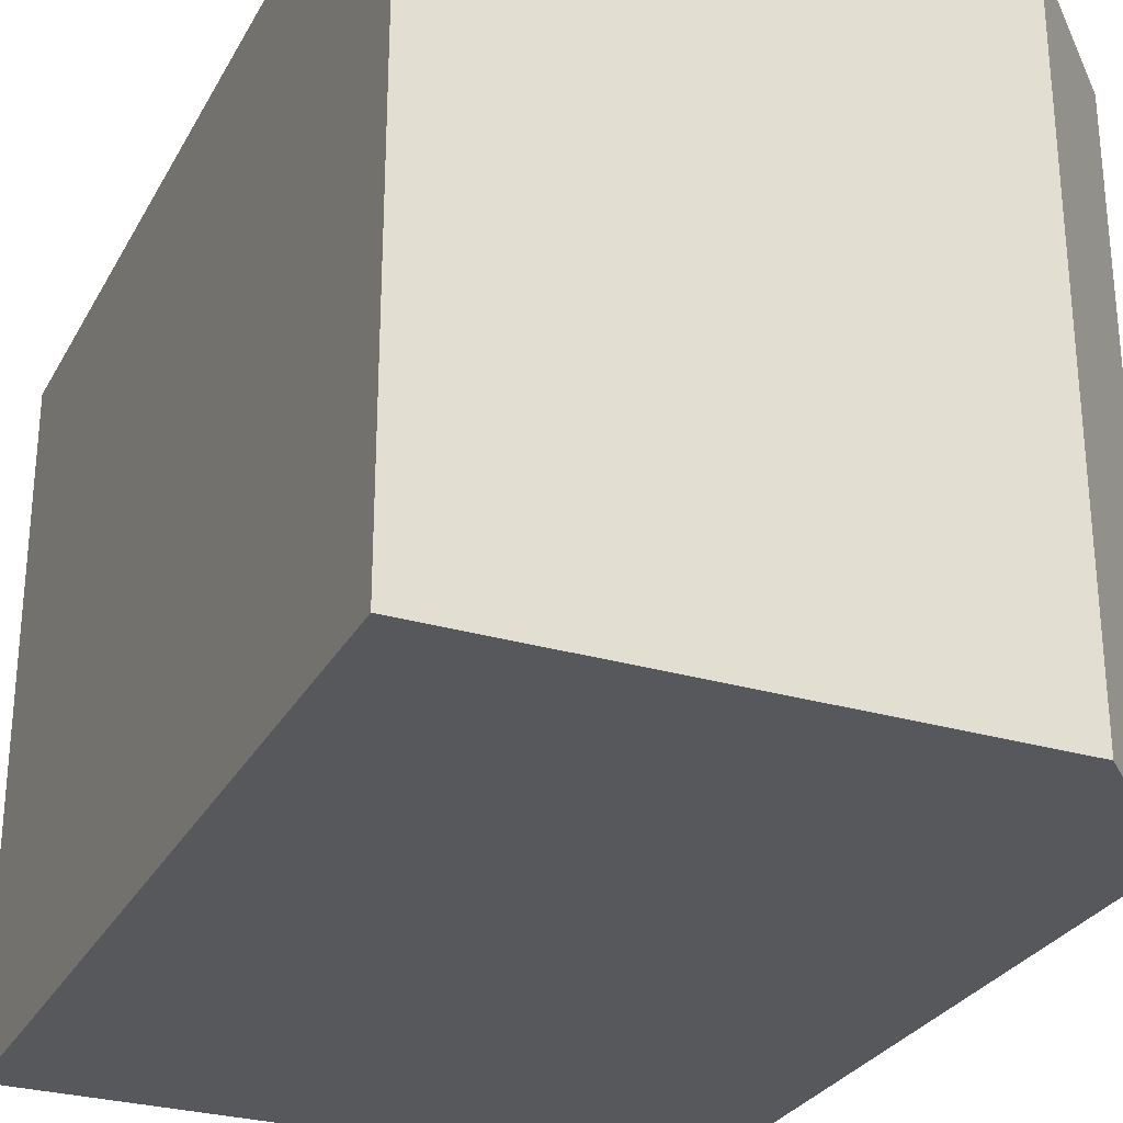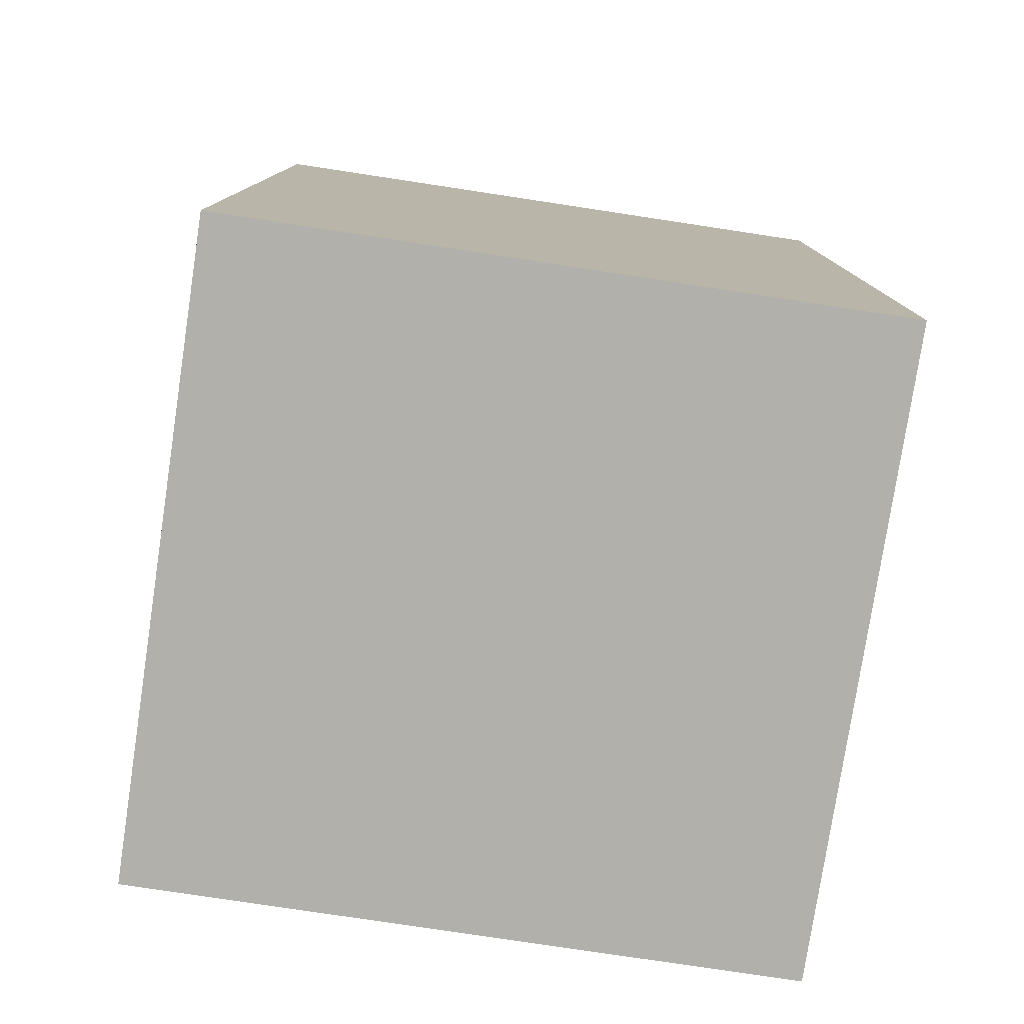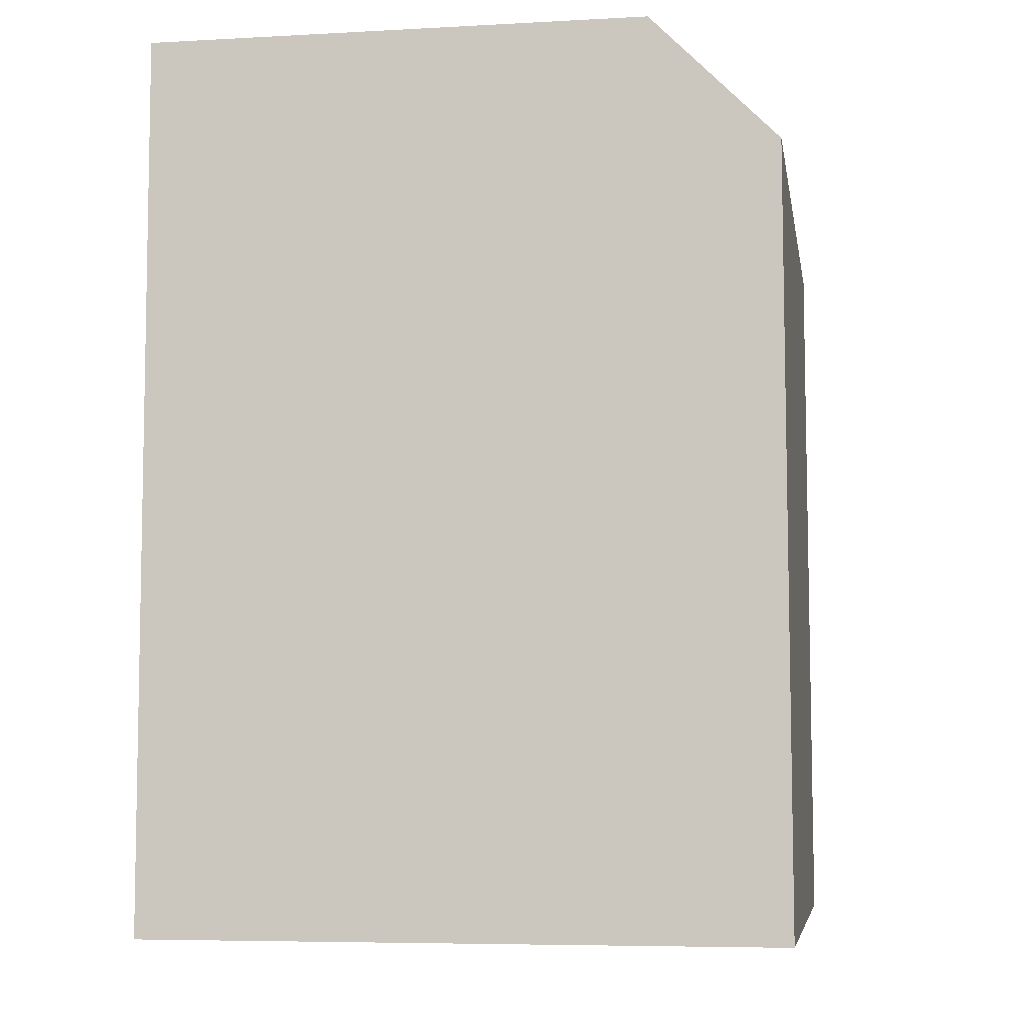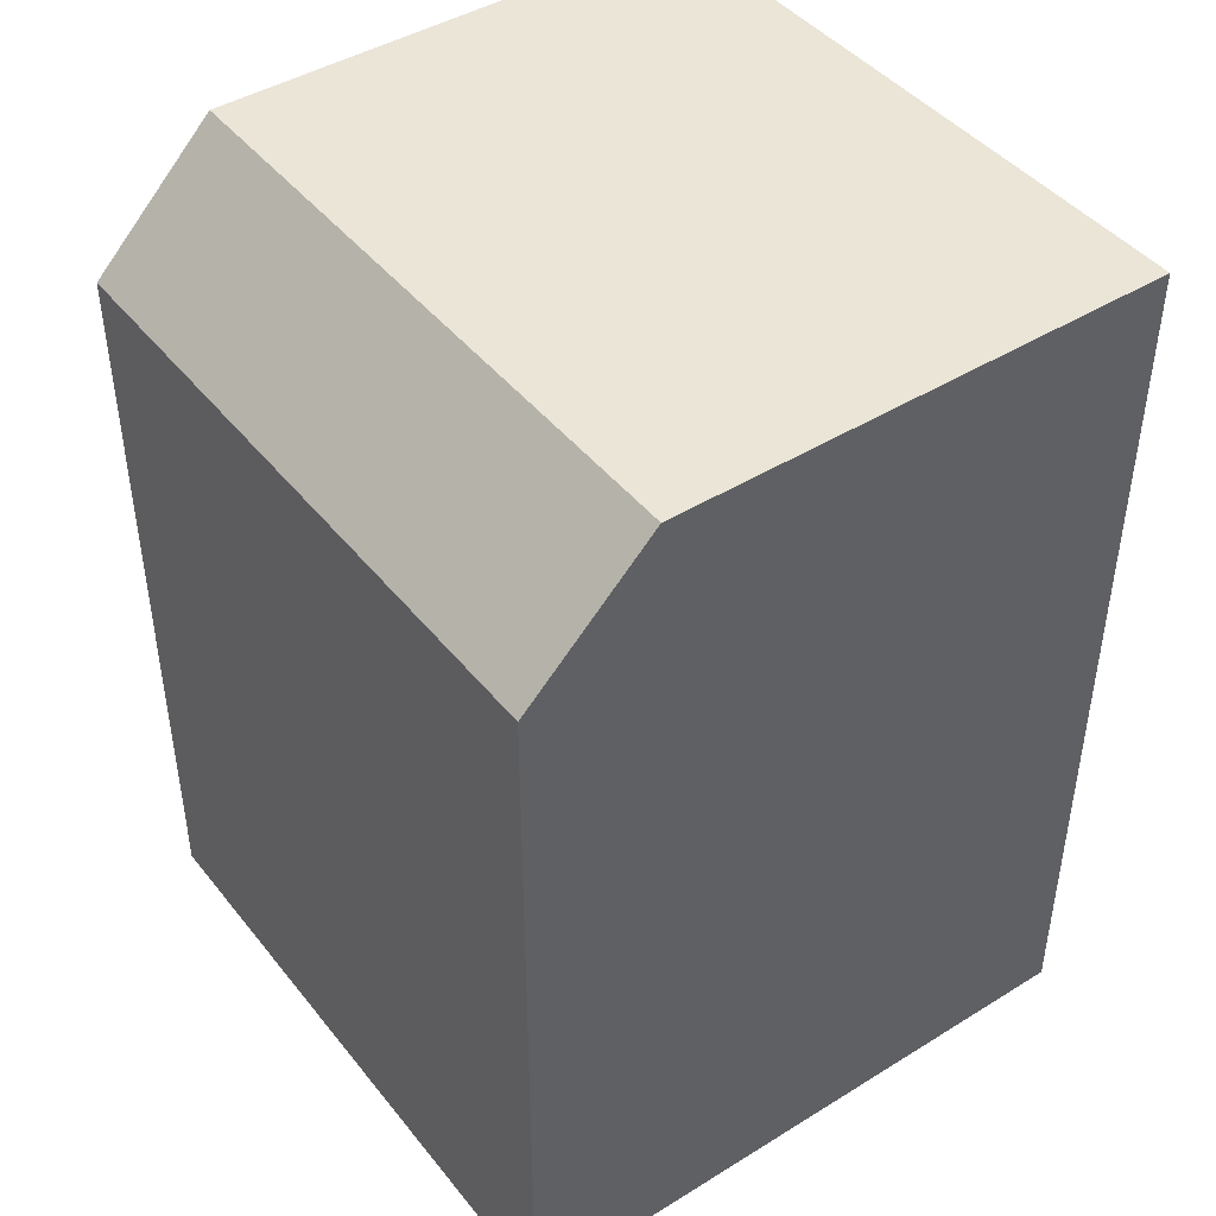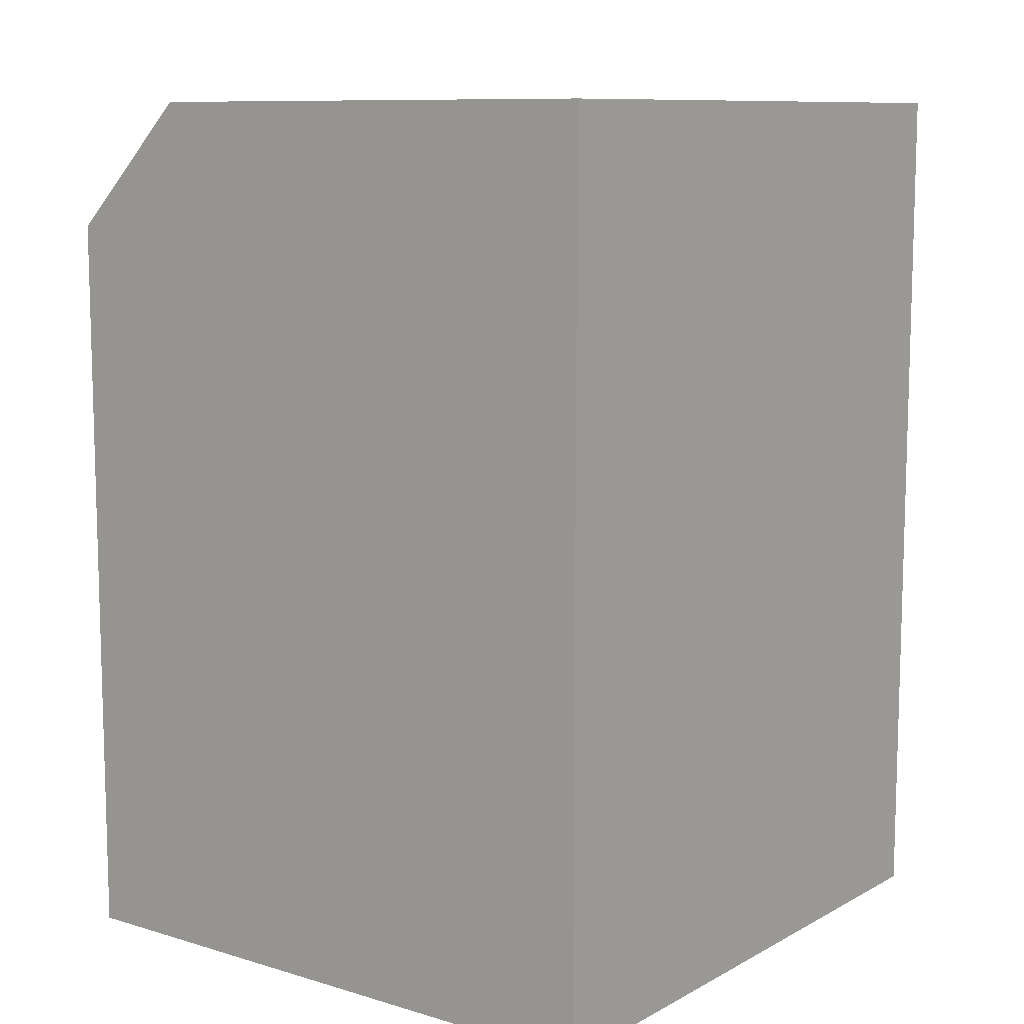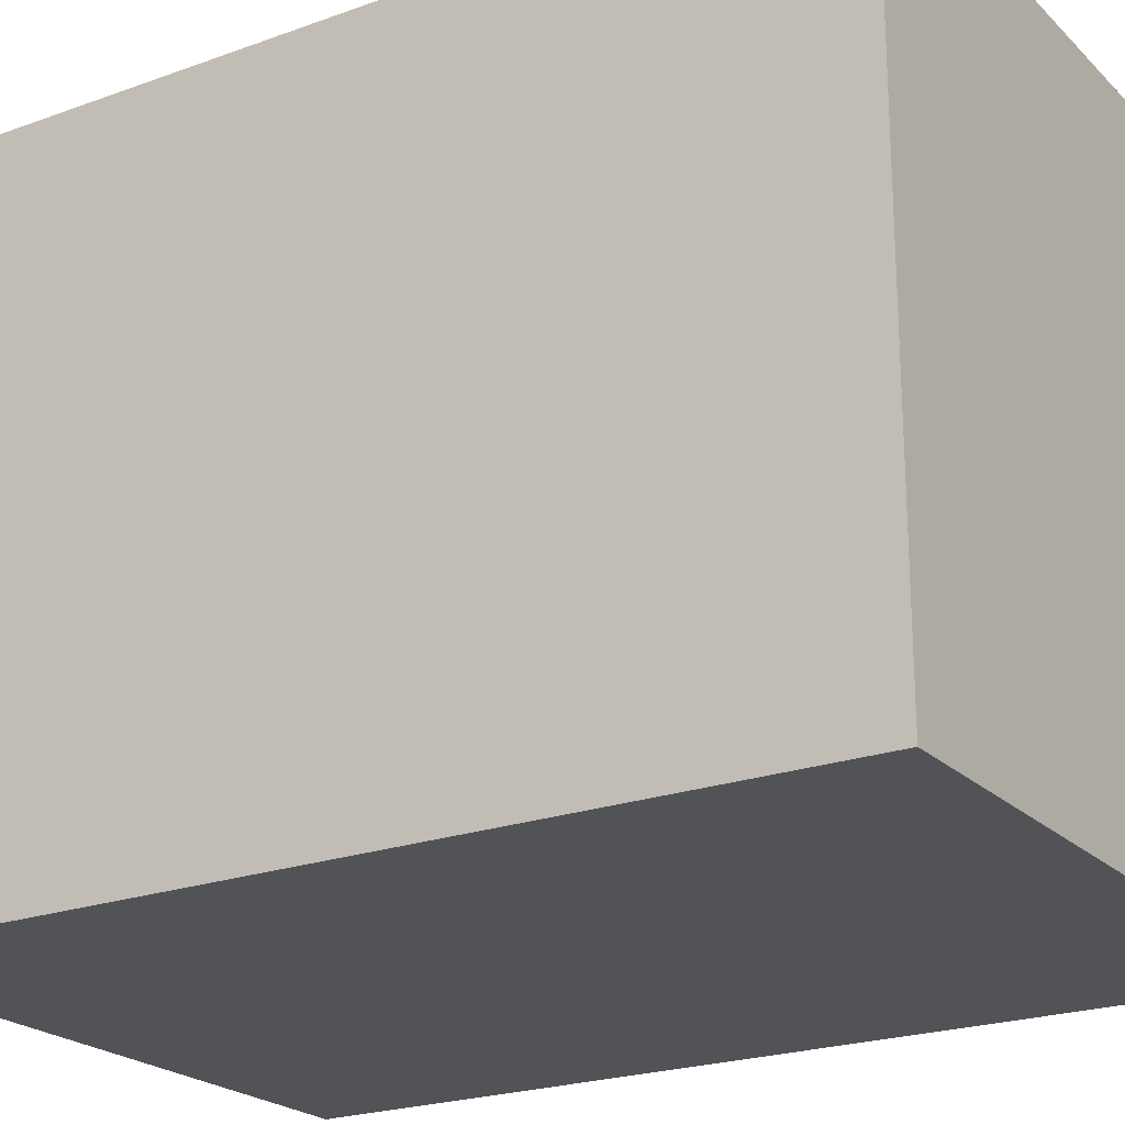
<metadata>
{"format":"obj","ext":"obj","renderer":"f3d","projection":"perspective","resolution":1024,"background":"white","views":[{"elev":-28.5,"azim":-23.7,"up":"+Y"},{"elev":-78.5,"azim":-98.6,"up":"+Z"},{"elev":-6.6,"azim":9.3,"up":"+Z"},{"elev":44.1,"azim":144.2,"up":"+Z"},{"elev":10.0,"azim":-143.0,"up":"+Z"},{"elev":-22.3,"azim":-57.8,"up":"+Y"}]}
</metadata>
<code>
v -0.0569 -0.03 0.1649
v -0.0333 -0.15 0.1413
v -0.03301 -0.03 0
v -0.15 -0.03 0
v -0.15 -0.15 0.165
v -0.15 -0.15 0
v -0.0333 -0.03 0.1413
v -0.0569 -0.15 0.1649
v -0.15 -0.03 0.165
v -0.03301 -0.15 0
f 1 3 4
f 6 4 3
f 6 5 4
f 6 2 5
f 7 1 2
f 7 2 3
f 7 3 1
f 8 5 2
f 8 2 1
f 8 1 5
f 9 5 1
f 9 1 4
f 9 4 5
f 10 6 3
f 10 3 2
f 10 2 6

</code>
